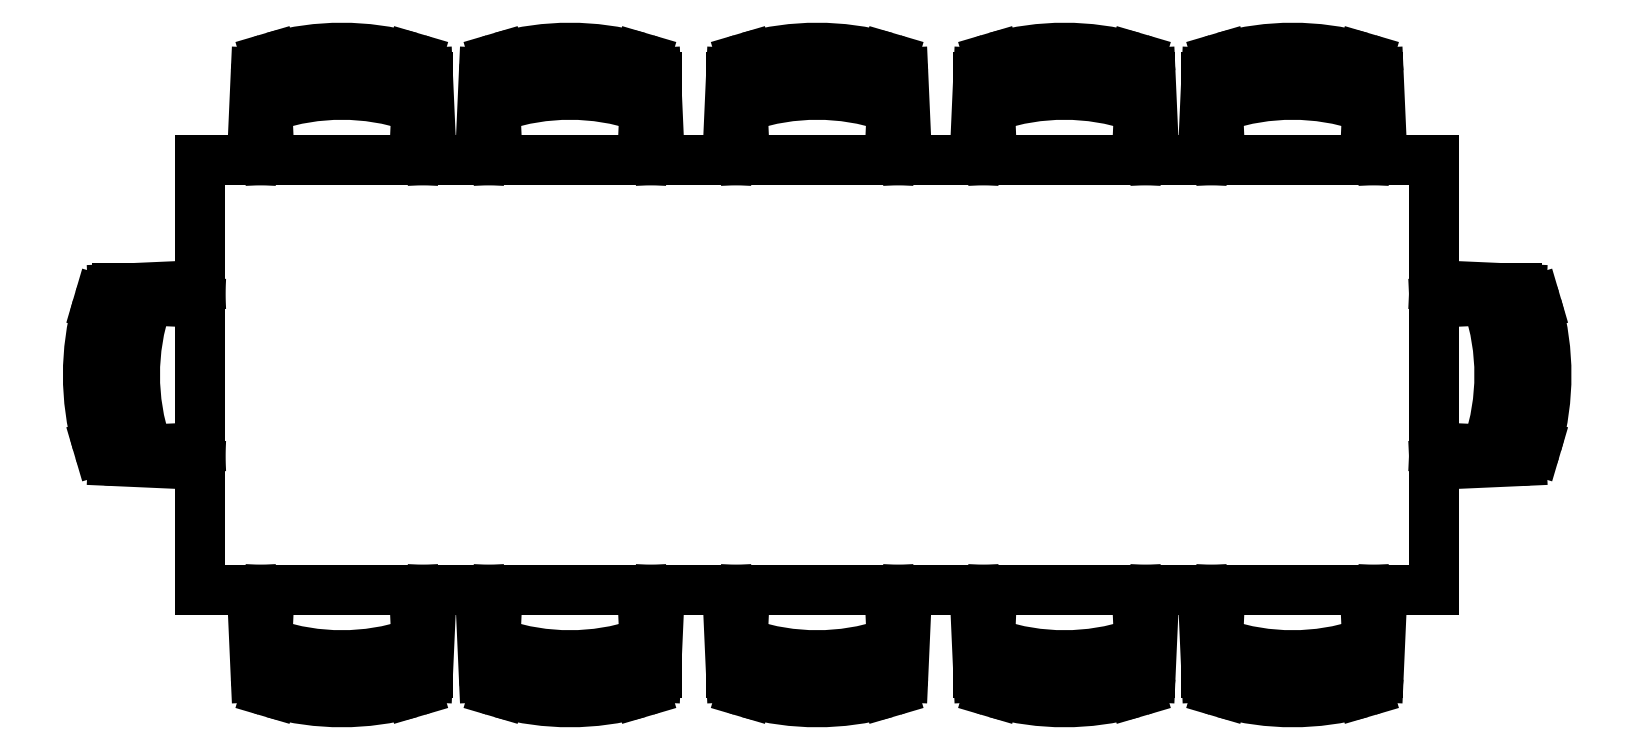
<metadata>
{"format":"dxf","ext":"dxf","renderer":"ezdxf+matplotlib","layout":"modelspace","background":"white","min_lineweight":24,"dpi":150}
</metadata>
<code>
0
SECTION
2
ENTITIES
0
LINE
8
0
10
-645
20
1831
30
0
11
-645
21
1831
31
0
0
ARC
8
0
10
-645
20
1831
30
0
40
0.001058
50
90
51
177.5
0
LINE
8
0
10
-645.1
20
1831
30
0
11
-645
21
1831
31
0
0
ARC
8
0
10
-645
20
1831
30
0
40
0.04233
50
2.54
51
73.58
0
LINE
8
0
10
-644.8
20
1831
30
0
11
-644.8
21
1831
31
0
0
ARC
8
0
10
-644.8
20
1831
30
0
40
0.001058
50
2.54
51
90
0
LINE
8
0
10
-644.8
20
1831
30
0
11
-644.8
21
1831
31
0
0
ARC
8
0
10
-644.8
20
1831
30
0
40
0.04233
50
106.4
51
177.5
0
LINE
8
0
10
-644.4
20
1831
30
0
11
-644.4
21
1831
31
0
0
ARC
8
0
10
-644.4
20
1831
30
0
40
0.001058
50
90
51
177.5
0
LINE
8
0
10
-644.4
20
1831
30
0
11
-644.4
21
1831
31
0
0
ARC
8
0
10
-644.4
20
1831
30
0
40
0.04233
50
2.54
51
73.58
0
ARC
8
0
10
-644.6
20
1830
30
0
40
0.7326
50
74.47
51
105.5
0
ARC
8
0
10
-646
20
1830
30
0
40
0.7326
50
74.47
51
105.5
0
LINE
8
0
10
-646.2
20
1831
30
0
11
-646.2
21
1831
31
0
0
ARC
8
0
10
-646.2
20
1831
30
0
40
0.001058
50
2.54
51
90
0
LINE
8
0
10
-645.7
20
1831
30
0
11
-645.7
21
1831
31
0
0
ARC
8
0
10
-645.7
20
1831
30
0
40
0.001058
50
90
51
177.5
0
LINE
8
0
10
-645.8
20
1831
30
0
11
-645.7
21
1831
31
0
0
ARC
8
0
10
-645.7
20
1831
30
0
40
0.04233
50
2.54
51
73.58
0
LINE
8
0
10
-646.1
20
1831
30
0
11
-646.2
21
1831
31
0
0
ARC
8
0
10
-646.2
20
1831
30
0
40
0.04233
50
106.4
51
177.5
0
ARC
8
0
10
-646
20
1830
30
0
40
0.6368
50
71.58
51
108.4
0
LINE
8
0
10
-645.5
20
1831
30
0
11
-645.5
21
1831
31
0
0
ARC
8
0
10
-645.5
20
1831
30
0
40
0.001058
50
2.54
51
90
0
LINE
8
0
10
-645.4
20
1831
30
0
11
-645.5
21
1831
31
0
0
ARC
8
0
10
-645.5
20
1831
30
0
40
0.04233
50
106.4
51
177.5
0
ARC
8
0
10
-647.3
20
1830
30
0
40
0.6368
50
71.58
51
108.4
0
ARC
8
0
10
-647.3
20
1830
30
0
40
0.7326
50
74.47
51
105.5
0
ARC
8
0
10
-647.5
20
1831
30
0
40
0.04233
50
106.4
51
177.5
0
LINE
8
0
10
-647.5
20
1831
30
0
11
-647.5
21
1831
31
0
0
ARC
8
0
10
-647.5
20
1831
30
0
40
0.001058
50
2.54
51
90
0
LINE
8
0
10
-647.5
20
1831
30
0
11
-647.5
21
1831
31
0
0
LINE
8
0
10
-647.5
20
1831
30
0
11
-647.5
21
1830
31
0
0
LINE
8
0
10
-647.5
20
1831
30
0
11
-647.6
21
1830
31
0
0
ARC
8
0
10
-647.1
20
1831
30
0
40
0.04233
50
2.54
51
73.58
0
LINE
8
0
10
-647.1
20
1831
30
0
11
-647.1
21
1831
31
0
0
ARC
8
0
10
-647.1
20
1831
30
0
40
0.001058
50
90
51
177.5
0
LINE
8
0
10
-647.1
20
1831
30
0
11
-647.1
21
1831
31
0
0
ARC
8
0
10
-646.7
20
1830
30
0
40
0.6368
50
71.58
51
108.4
0
ARC
8
0
10
-646.7
20
1830
30
0
40
0.7326
50
74.47
51
105.5
0
ARC
8
0
10
-646.9
20
1831
30
0
40
0.04233
50
106.4
51
177.5
0
LINE
8
0
10
-646.8
20
1831
30
0
11
-646.9
21
1831
31
0
0
ARC
8
0
10
-646.9
20
1831
30
0
40
0.001058
50
2.54
51
90
0
LINE
8
0
10
-646.9
20
1831
30
0
11
-646.9
21
1831
31
0
0
ARC
8
0
10
-646.4
20
1831
30
0
40
0.04233
50
2.54
51
73.58
0
LINE
8
0
10
-646.5
20
1831
30
0
11
-646.4
21
1831
31
0
0
ARC
8
0
10
-646.4
20
1831
30
0
40
0.001058
50
90
51
177.5
0
LINE
8
0
10
-646.4
20
1831
30
0
11
-646.4
21
1831
31
0
0
ARC
8
0
10
-645.3
20
1830
30
0
40
0.7326
50
74.47
51
105.5
0
ARC
8
0
10
-645.3
20
1830
30
0
40
0.6368
50
71.58
51
108.4
0
LINE
8
0
10
-644
20
1829
30
0
11
-644.2
21
1829
31
0
0
LINE
8
0
10
-644
20
1830
30
0
11
-644.2
21
1830
31
0
0
LINE
8
0
10
-644
20
1830
30
0
11
-644.2
21
1830
31
0
0
LINE
8
0
10
-644
20
1830
30
0
11
-644.2
21
1830
31
0
0
ARC
8
0
10
-644.6
20
1830
30
0
40
0.7326
50
344.5
51
15.53
0
LINE
8
0
10
-644
20
1830
30
0
11
-644
21
1830
31
0
0
ARC
8
0
10
-644
20
1830
30
0
40
0.001058
50
272.5
51
360
0
LINE
8
0
10
-644
20
1830
30
0
11
-644
21
1829
31
0
0
ARC
8
0
10
-644
20
1830
30
0
40
0.001058
50
1.343e-11
51
87.46
0
LINE
8
0
10
-643.9
20
1830
30
0
11
-643.9
21
1830
31
0
0
ARC
8
0
10
-644
20
1830
30
0
40
0.04233
50
272.5
51
343.6
0
LINE
8
0
10
-643.9
20
1830
30
0
11
-643.9
21
1830
31
0
0
ARC
8
0
10
-644
20
1830
30
0
40
0.04233
50
16.42
51
87.46
0
ARC
8
0
10
-644.7
20
1830
30
0
40
0.6368
50
341.6
51
18.42
0
LINE
8
0
10
-644.4
20
1830
30
0
11
-644.8
21
1830
31
0
0
LINE
8
0
10
-647.9
20
1830
30
0
11
-647.7
21
1830
31
0
0
ARC
8
0
10
-647.9
20
1830
30
0
40
0.04233
50
196.4
51
267.5
0
LINE
8
0
10
-647.9
20
1829
30
0
11
-647.7
21
1829
31
0
0
LINE
8
0
10
-647.9
20
1830
30
0
11
-647.7
21
1830
31
0
0
LINE
8
0
10
-647.9
20
1830
30
0
11
-647.7
21
1830
31
0
0
LINE
8
0
10
-647.9
20
1830
30
0
11
-647.9
21
1830
31
0
0
ARC
8
0
10
-647.9
20
1830
30
0
40
0.001058
50
180
51
267.5
0
LINE
8
0
10
-647.9
20
1830
30
0
11
-647.9
21
1829
31
0
0
ARC
8
0
10
-647.9
20
1830
30
0
40
0.001058
50
92.54
51
180
0
ARC
8
0
10
-647.2
20
1830
30
0
40
0.6368
50
161.6
51
198.4
0
ARC
8
0
10
-647.3
20
1830
30
0
40
0.7326
50
164.5
51
195.5
0
LINE
8
0
10
-648
20
1830
30
0
11
-648
21
1830
31
0
0
LINE
8
0
10
-648
20
1830
30
0
11
-648
21
1830
31
0
0
ARC
8
0
10
-647.9
20
1830
30
0
40
0.04233
50
92.54
51
163.6
0
LINE
8
0
10
-645.7
20
1830
30
0
11
-646.2
21
1830
31
0
0
LINE
8
0
10
-647.5
20
1829
30
0
11
-647.1
21
1829
31
0
0
LINE
8
0
10
-646.9
20
1829
30
0
11
-646.4
21
1829
31
0
0
LINE
8
0
10
-646.9
20
1830
30
0
11
-646.4
21
1830
31
0
0
LINE
8
0
10
-645
20
1830
30
0
11
-645.5
21
1830
31
0
0
LINE
8
0
10
-647.7
20
1830
30
0
11
-647.7
21
1829
31
0
0
LINE
8
0
10
-644.2
20
1830
30
0
11
-647.7
21
1830
31
0
0
LINE
8
0
10
-645.7
20
1831
30
0
11
-645.7
21
1830
31
0
0
LINE
8
0
10
-645.7
20
1831
30
0
11
-645.7
21
1830
31
0
0
LINE
8
0
10
-646.2
20
1831
30
0
11
-646.2
21
1830
31
0
0
LINE
8
0
10
-646.2
20
1831
30
0
11
-646.2
21
1830
31
0
0
LINE
8
0
10
-645.5
20
1831
30
0
11
-645.5
21
1830
31
0
0
LINE
8
0
10
-645.5
20
1831
30
0
11
-645.5
21
1830
31
0
0
LINE
8
0
10
-645
20
1831
30
0
11
-645
21
1830
31
0
0
LINE
8
0
10
-645
20
1831
30
0
11
-645
21
1830
31
0
0
LINE
8
0
10
-644.8
20
1831
30
0
11
-644.8
21
1830
31
0
0
LINE
8
0
10
-644.8
20
1831
30
0
11
-644.9
21
1830
31
0
0
LINE
8
0
10
-644.4
20
1831
30
0
11
-644.3
21
1830
31
0
0
LINE
8
0
10
-644.4
20
1831
30
0
11
-644.4
21
1830
31
0
0
ARC
8
0
10
-644.6
20
1830
30
0
40
0.6368
50
71.58
51
108.4
0
LINE
8
0
10
-647.5
20
1830
30
0
11
-647.1
21
1830
31
0
0
LINE
8
0
10
-647.1
20
1831
30
0
11
-647
21
1830
31
0
0
LINE
8
0
10
-647.1
20
1831
30
0
11
-647.1
21
1830
31
0
0
LINE
8
0
10
-646.9
20
1831
30
0
11
-646.9
21
1830
31
0
0
LINE
8
0
10
-646.9
20
1831
30
0
11
-646.9
21
1830
31
0
0
LINE
8
0
10
-646.4
20
1831
30
0
11
-646.4
21
1830
31
0
0
LINE
8
0
10
-646.4
20
1831
30
0
11
-646.4
21
1830
31
0
0
LINE
8
0
10
-645
20
1829
30
0
11
-645
21
1829
31
0
0
ARC
8
0
10
-644.6
20
1830
30
0
40
0.7326
50
254.5
51
285.5
0
ARC
8
0
10
-644.4
20
1829
30
0
40
0.04233
50
286.4
51
357.5
0
LINE
8
0
10
-644.4
20
1829
30
0
11
-644.4
21
1829
31
0
0
LINE
8
0
10
-644.8
20
1829
30
0
11
-644.8
21
1829
31
0
0
LINE
8
0
10
-644.4
20
1829
30
0
11
-644.8
21
1829
31
0
0
ARC
8
0
10
-644.6
20
1830
30
0
40
0.6368
50
251.6
51
288.4
0
ARC
8
0
10
-644.4
20
1829
30
0
40
0.001058
50
182.5
51
270
0
LINE
8
0
10
-644.4
20
1829
30
0
11
-644.4
21
1829
31
0
0
LINE
8
0
10
-644.4
20
1829
30
0
11
-644.4
21
1829
31
0
0
LINE
8
0
10
-644.4
20
1829
30
0
11
-644.3
21
1829
31
0
0
LINE
8
0
10
-644.8
20
1829
30
0
11
-644.9
21
1829
31
0
0
LINE
8
0
10
-644.8
20
1829
30
0
11
-644.8
21
1829
31
0
0
ARC
8
0
10
-644.8
20
1829
30
0
40
0.04233
50
182.5
51
253.6
0
ARC
8
0
10
-644.8
20
1829
30
0
40
0.001058
50
270
51
357.5
0
LINE
8
0
10
-644.8
20
1829
30
0
11
-644.8
21
1829
31
0
0
LINE
8
0
10
-646.2
20
1829
30
0
11
-646.2
21
1829
31
0
0
ARC
8
0
10
-646.2
20
1829
30
0
40
0.001058
50
270
51
357.5
0
ARC
8
0
10
-646.2
20
1829
30
0
40
0.04233
50
182.5
51
253.6
0
LINE
8
0
10
-646.2
20
1829
30
0
11
-646.2
21
1829
31
0
0
LINE
8
0
10
-646.2
20
1829
30
0
11
-646.2
21
1829
31
0
0
LINE
8
0
10
-645.7
20
1829
30
0
11
-645.7
21
1829
31
0
0
LINE
8
0
10
-645.7
20
1829
30
0
11
-645.7
21
1829
31
0
0
LINE
8
0
10
-645.7
20
1829
30
0
11
-645.7
21
1829
31
0
0
ARC
8
0
10
-645.7
20
1829
30
0
40
0.001058
50
182.5
51
270
0
ARC
8
0
10
-646
20
1830
30
0
40
0.6368
50
251.6
51
288.4
0
LINE
8
0
10
-645.7
20
1829
30
0
11
-646.2
21
1829
31
0
0
LINE
8
0
10
-646.1
20
1829
30
0
11
-646.2
21
1829
31
0
0
LINE
8
0
10
-645.8
20
1829
30
0
11
-645.7
21
1829
31
0
0
ARC
8
0
10
-645.7
20
1829
30
0
40
0.04233
50
286.4
51
357.5
0
ARC
8
0
10
-646
20
1830
30
0
40
0.7326
50
254.5
51
285.5
0
ARC
8
0
10
-645.3
20
1830
30
0
40
0.7326
50
254.5
51
285.5
0
LINE
8
0
10
-645.1
20
1829
30
0
11
-645
21
1829
31
0
0
LINE
8
0
10
-645.4
20
1829
30
0
11
-645.5
21
1829
31
0
0
LINE
8
0
10
-645
20
1829
30
0
11
-645.5
21
1829
31
0
0
ARC
8
0
10
-645.3
20
1830
30
0
40
0.6368
50
251.6
51
288.4
0
ARC
8
0
10
-645
20
1829
30
0
40
0.001058
50
182.5
51
270
0
LINE
8
0
10
-645
20
1829
30
0
11
-645
21
1829
31
0
0
LINE
8
0
10
-645
20
1829
30
0
11
-645
21
1829
31
0
0
LINE
8
0
10
-645.5
20
1829
30
0
11
-645.5
21
1829
31
0
0
LINE
8
0
10
-645.5
20
1829
30
0
11
-645.5
21
1829
31
0
0
ARC
8
0
10
-645.5
20
1829
30
0
40
0.04233
50
182.5
51
253.6
0
ARC
8
0
10
-645.5
20
1829
30
0
40
0.001058
50
270
51
357.5
0
LINE
8
0
10
-645.5
20
1829
30
0
11
-645.5
21
1829
31
0
0
LINE
8
0
10
-647.1
20
1829
30
0
11
-647.1
21
1829
31
0
0
ARC
8
0
10
-647.1
20
1829
30
0
40
0.001058
50
182.5
51
270
0
ARC
8
0
10
-647.1
20
1829
30
0
40
0.04233
50
286.4
51
357.5
0
LINE
8
0
10
-647.5
20
1829
30
0
11
-647.5
21
1829
31
0
0
ARC
8
0
10
-647.5
20
1829
30
0
40
0.001058
50
270
51
357.5
0
ARC
8
0
10
-647.3
20
1830
30
0
40
0.6368
50
251.6
51
288.4
0
LINE
8
0
10
-647.1
20
1829
30
0
11
-647.1
21
1829
31
0
0
LINE
8
0
10
-647.5
20
1829
30
0
11
-647.5
21
1829
31
0
0
ARC
8
0
10
-647.5
20
1829
30
0
40
0.04233
50
182.5
51
253.6
0
ARC
8
0
10
-647.3
20
1830
30
0
40
0.7326
50
254.5
51
285.5
0
LINE
8
0
10
-646.4
20
1829
30
0
11
-646.4
21
1829
31
0
0
ARC
8
0
10
-646.4
20
1829
30
0
40
0.001058
50
182.5
51
270
0
ARC
8
0
10
-646.4
20
1829
30
0
40
0.04233
50
286.4
51
357.5
0
LINE
8
0
10
-646.9
20
1829
30
0
11
-646.9
21
1829
31
0
0
ARC
8
0
10
-646.9
20
1829
30
0
40
0.001058
50
270
51
357.5
0
ARC
8
0
10
-646.7
20
1830
30
0
40
0.6368
50
251.6
51
288.4
0
LINE
8
0
10
-646.5
20
1829
30
0
11
-646.4
21
1829
31
0
0
LINE
8
0
10
-646.8
20
1829
30
0
11
-646.9
21
1829
31
0
0
ARC
8
0
10
-646.9
20
1829
30
0
40
0.04233
50
182.5
51
253.6
0
ARC
8
0
10
-646.7
20
1830
30
0
40
0.7326
50
254.5
51
285.5
0
ARC
8
0
10
-645
20
1829
30
0
40
0.04233
50
286.4
51
357.5
0
LINE
8
0
10
-644.2
20
1830
30
0
11
-644.2
21
1829
31
0
0
LINE
8
0
10
-647.1
20
1829
30
0
11
-647.1
21
1829
31
0
0
LINE
8
0
10
-647.1
20
1829
30
0
11
-647
21
1829
31
0
0
LINE
8
0
10
-647.5
20
1829
30
0
11
-647.6
21
1829
31
0
0
LINE
8
0
10
-647.5
20
1829
30
0
11
-647.5
21
1829
31
0
0
LINE
8
0
10
-646.4
20
1829
30
0
11
-646.4
21
1829
31
0
0
LINE
8
0
10
-646.4
20
1829
30
0
11
-646.4
21
1829
31
0
0
LINE
8
0
10
-646.9
20
1829
30
0
11
-646.9
21
1829
31
0
0
LINE
8
0
10
-646.9
20
1829
30
0
11
-646.9
21
1829
31
0
0
LINE
8
0
10
-644.2
20
1829
30
0
11
-647.7
21
1829
31
0
0
ENDSEC
0
EOF

</code>
